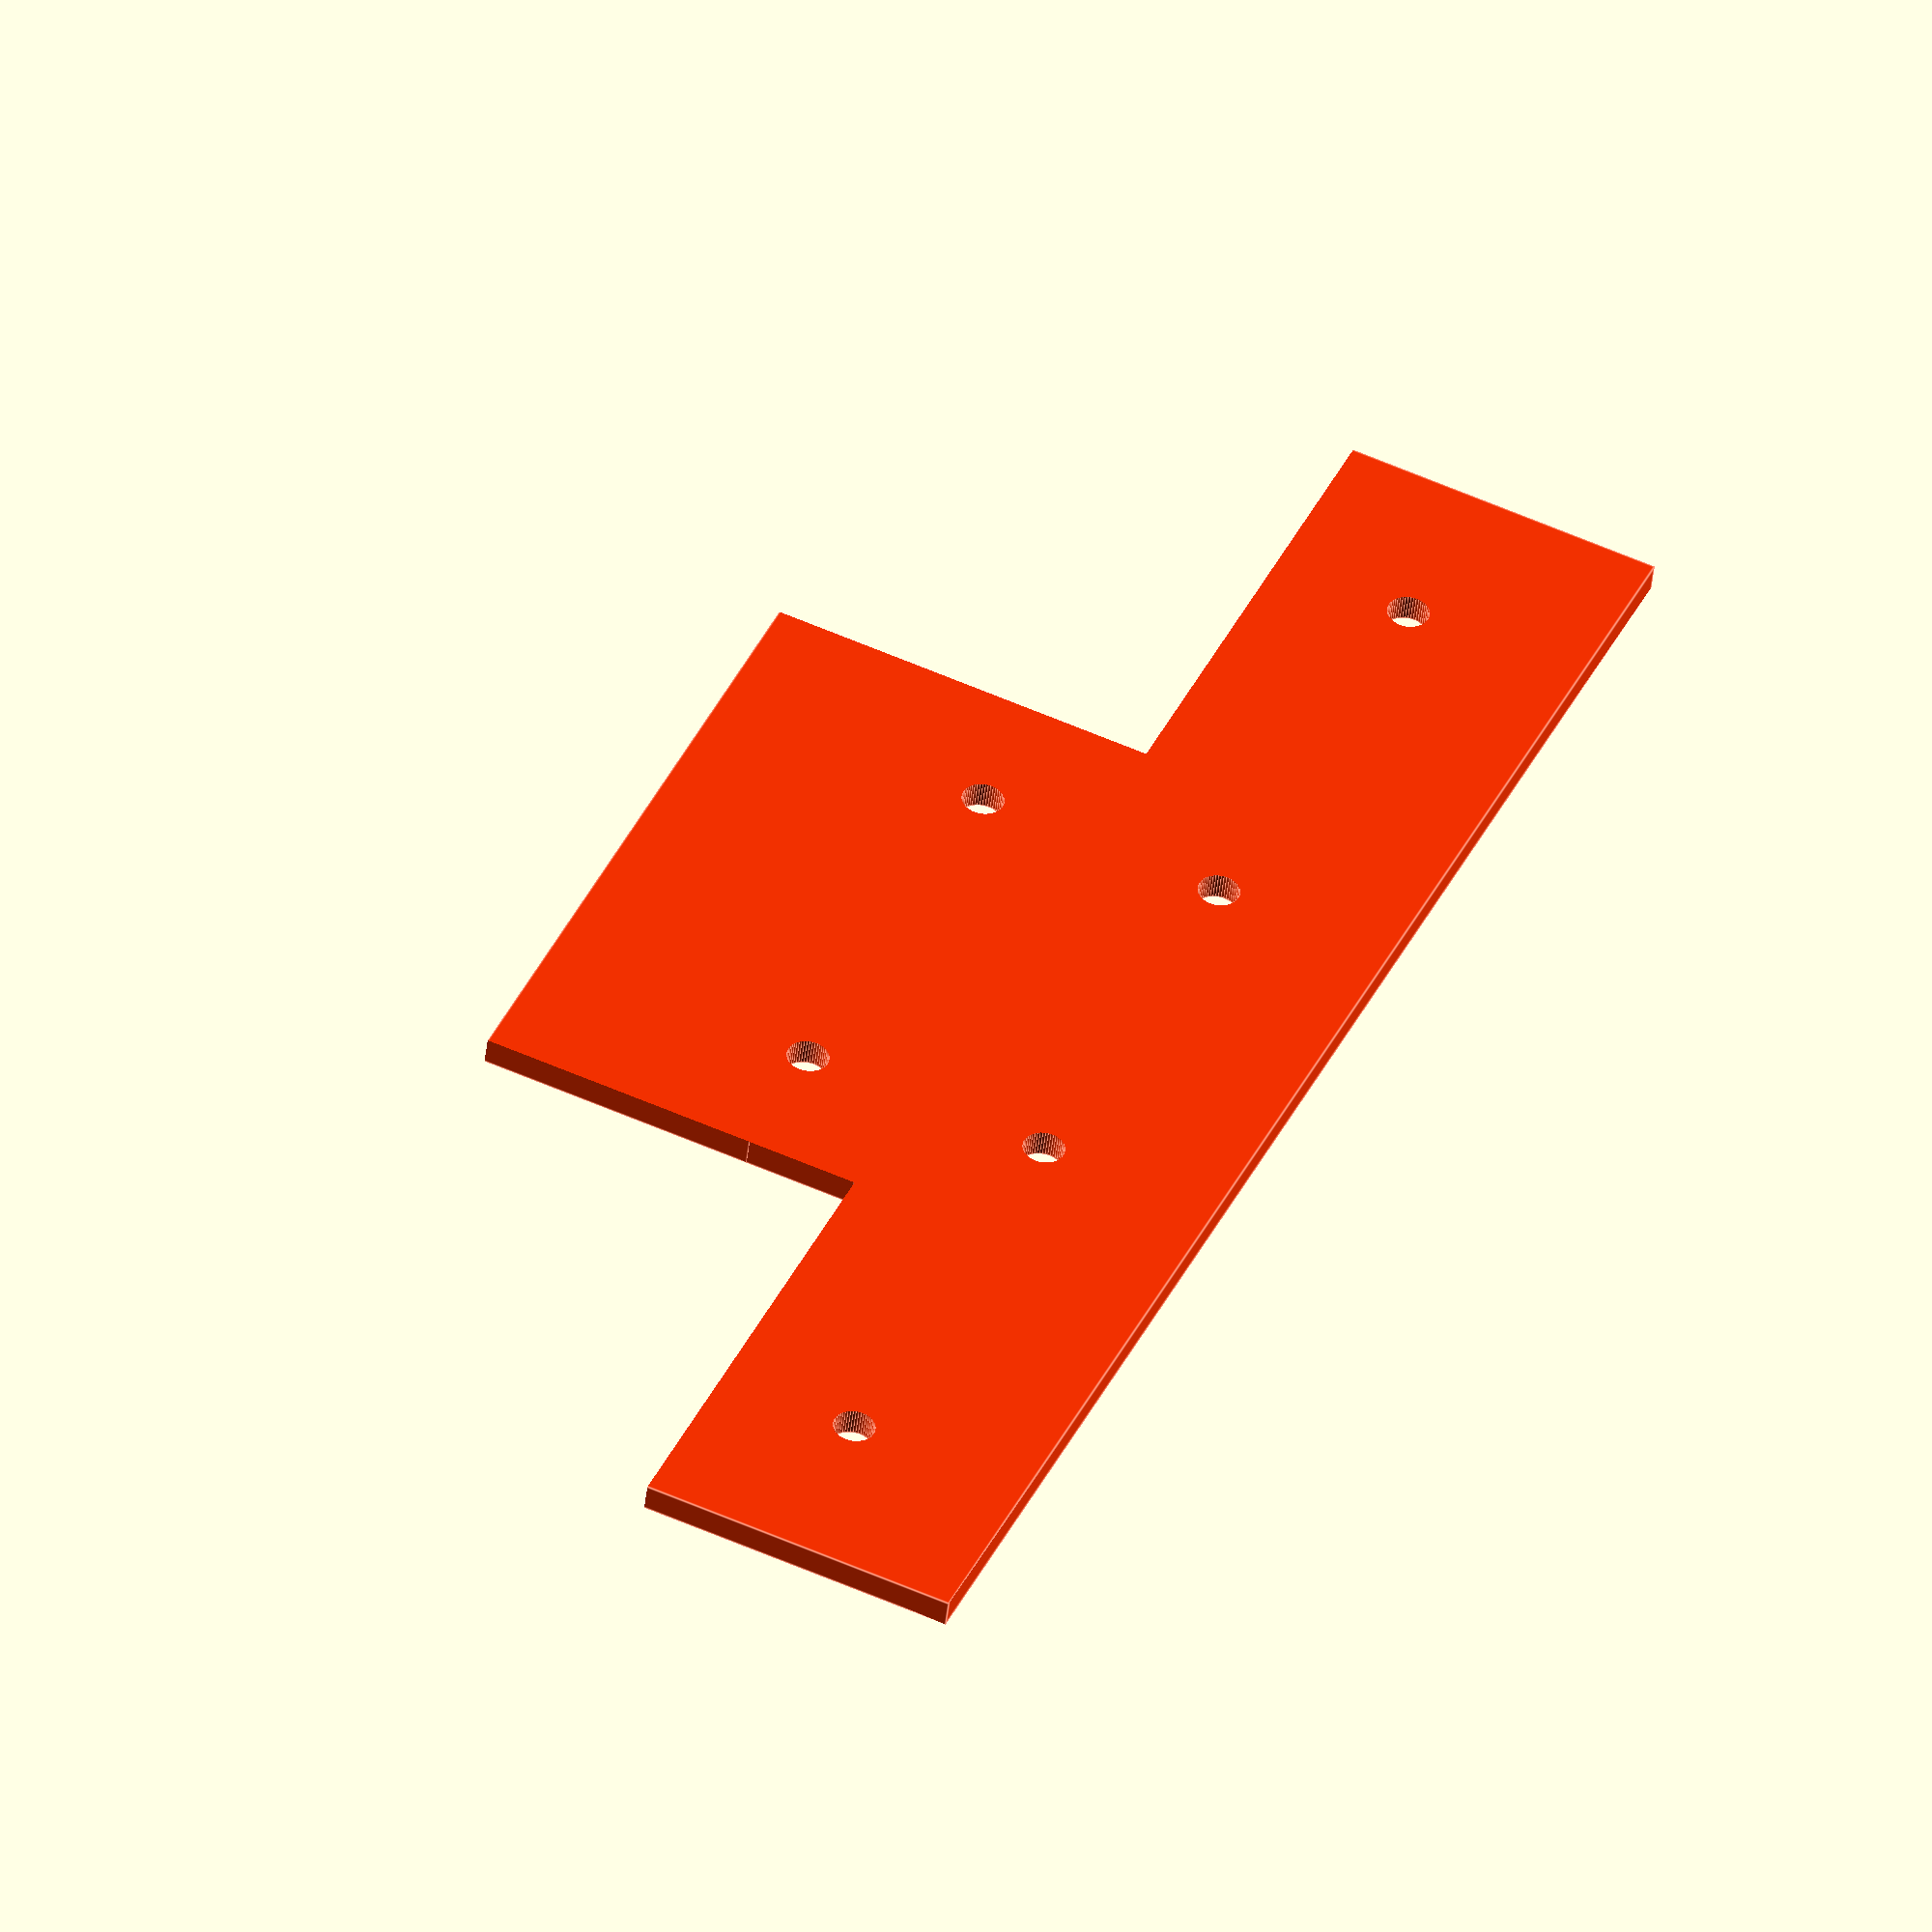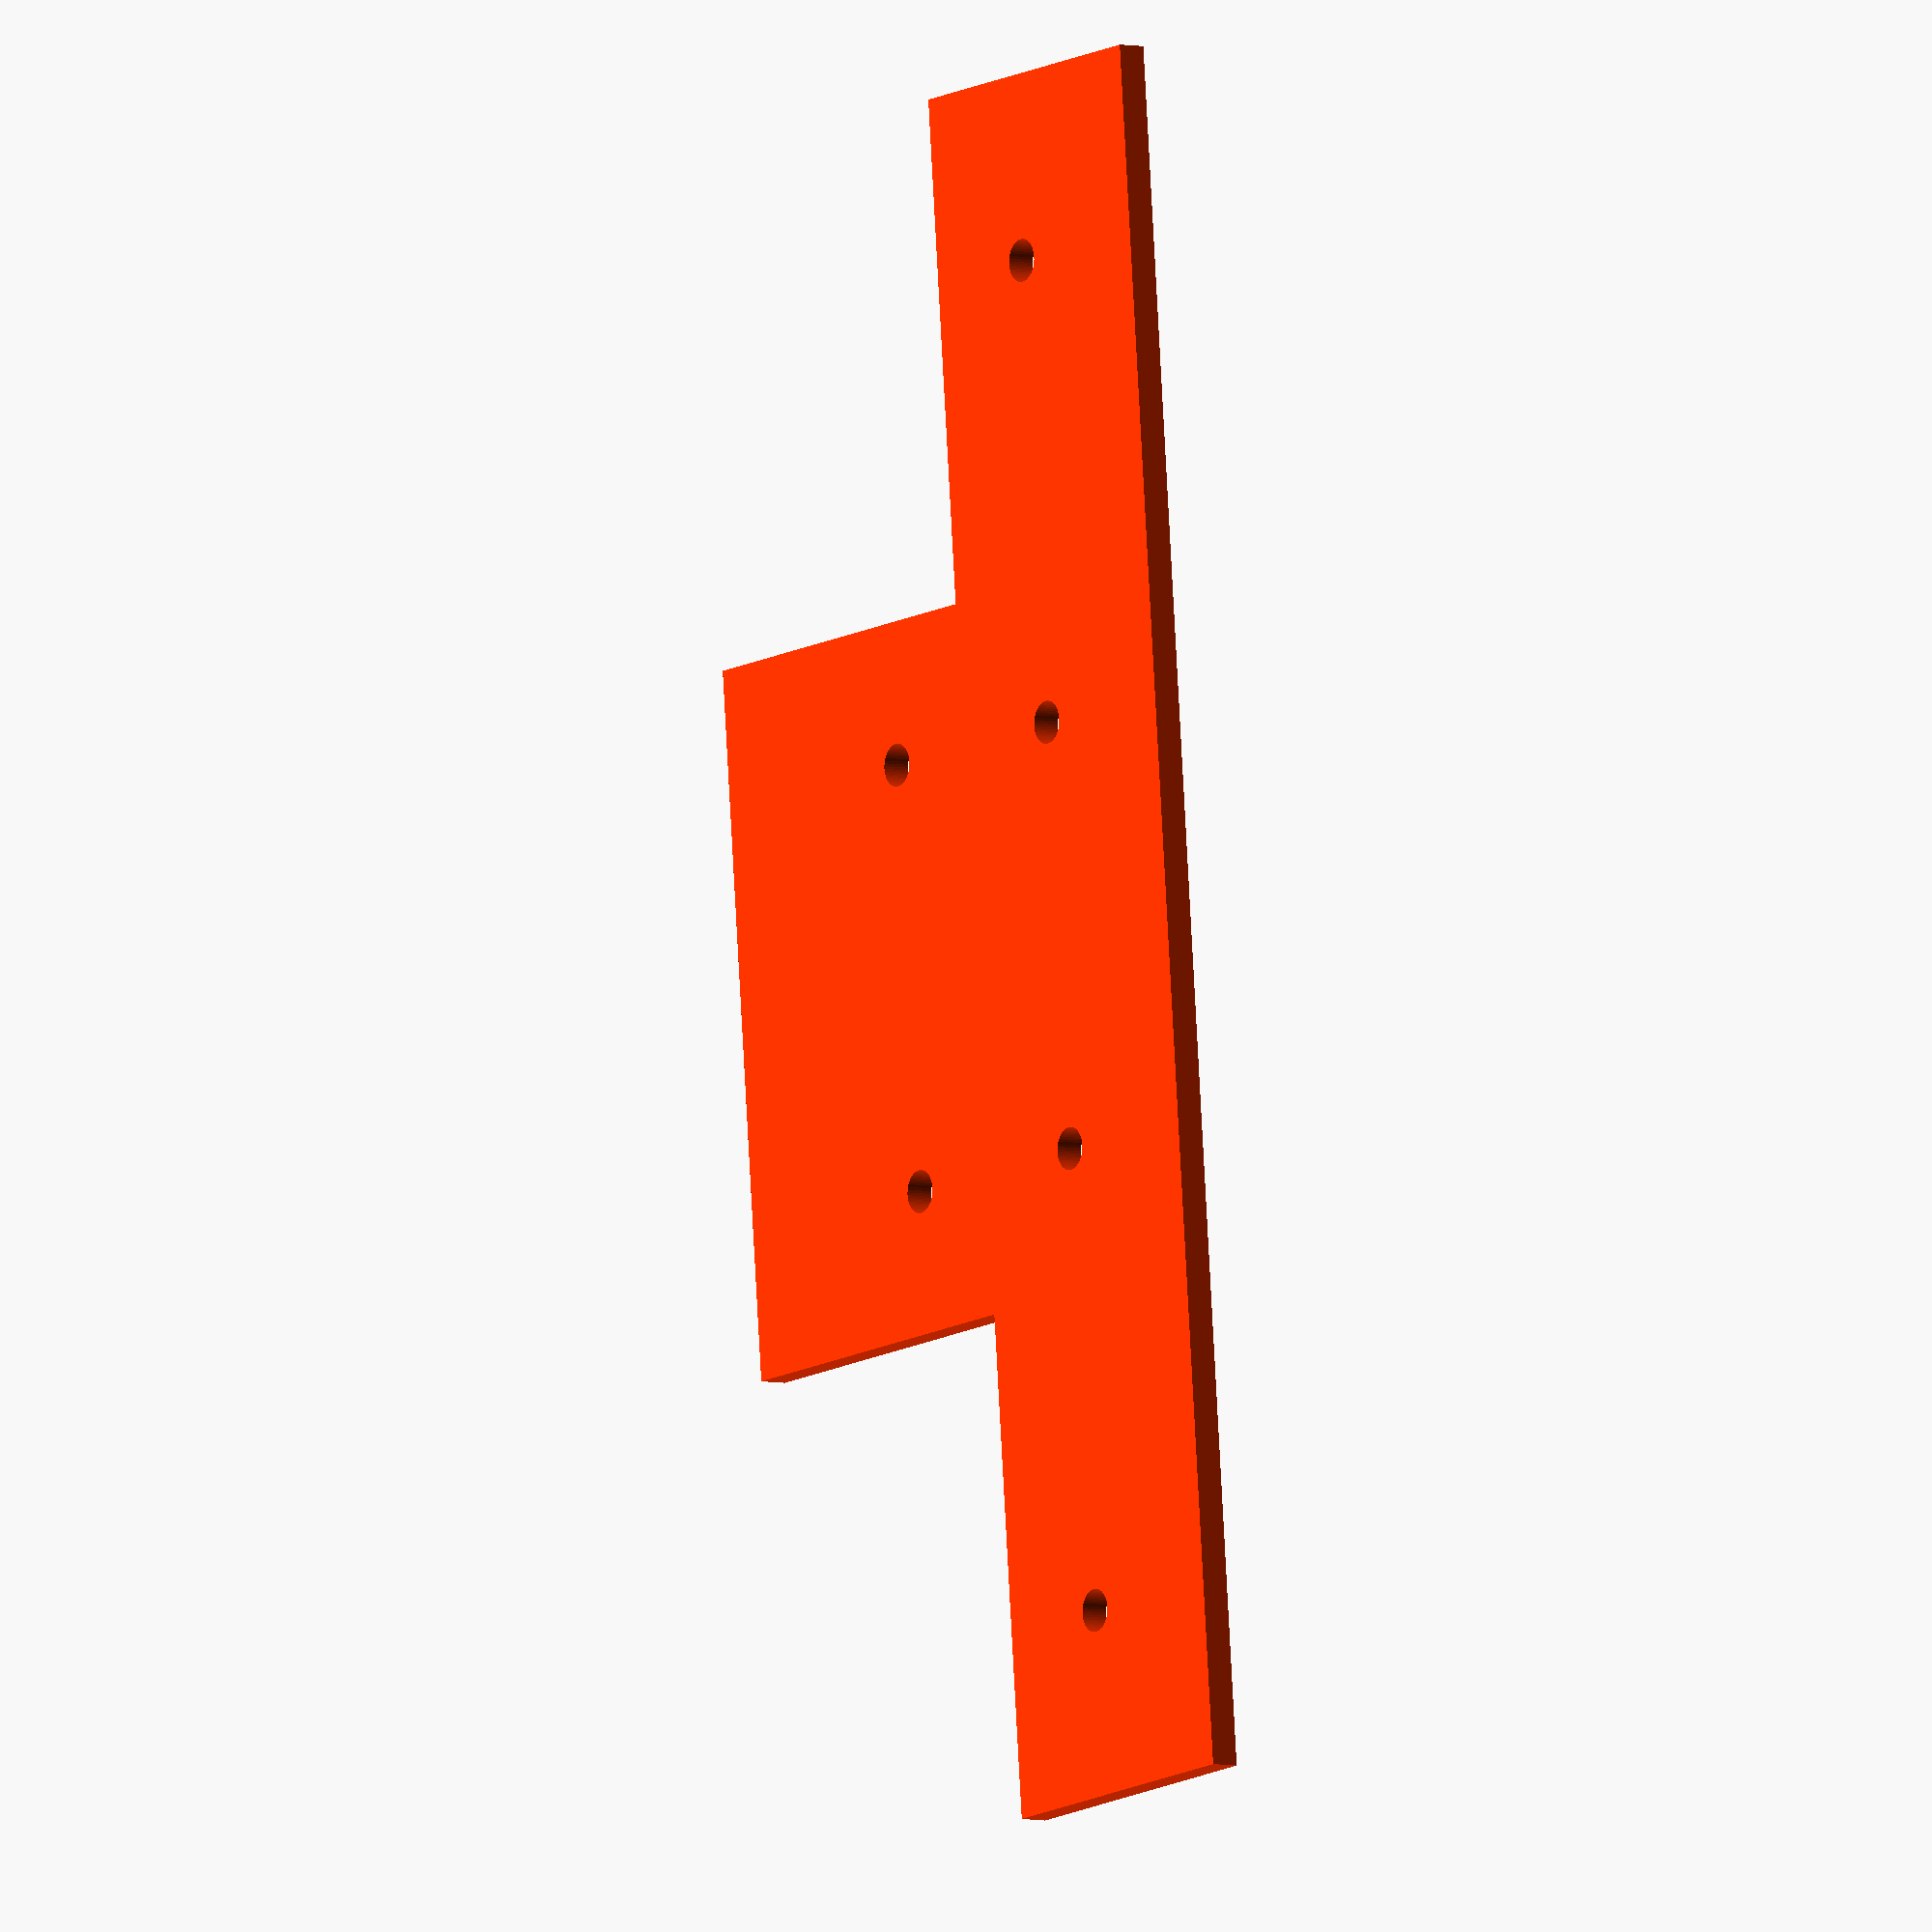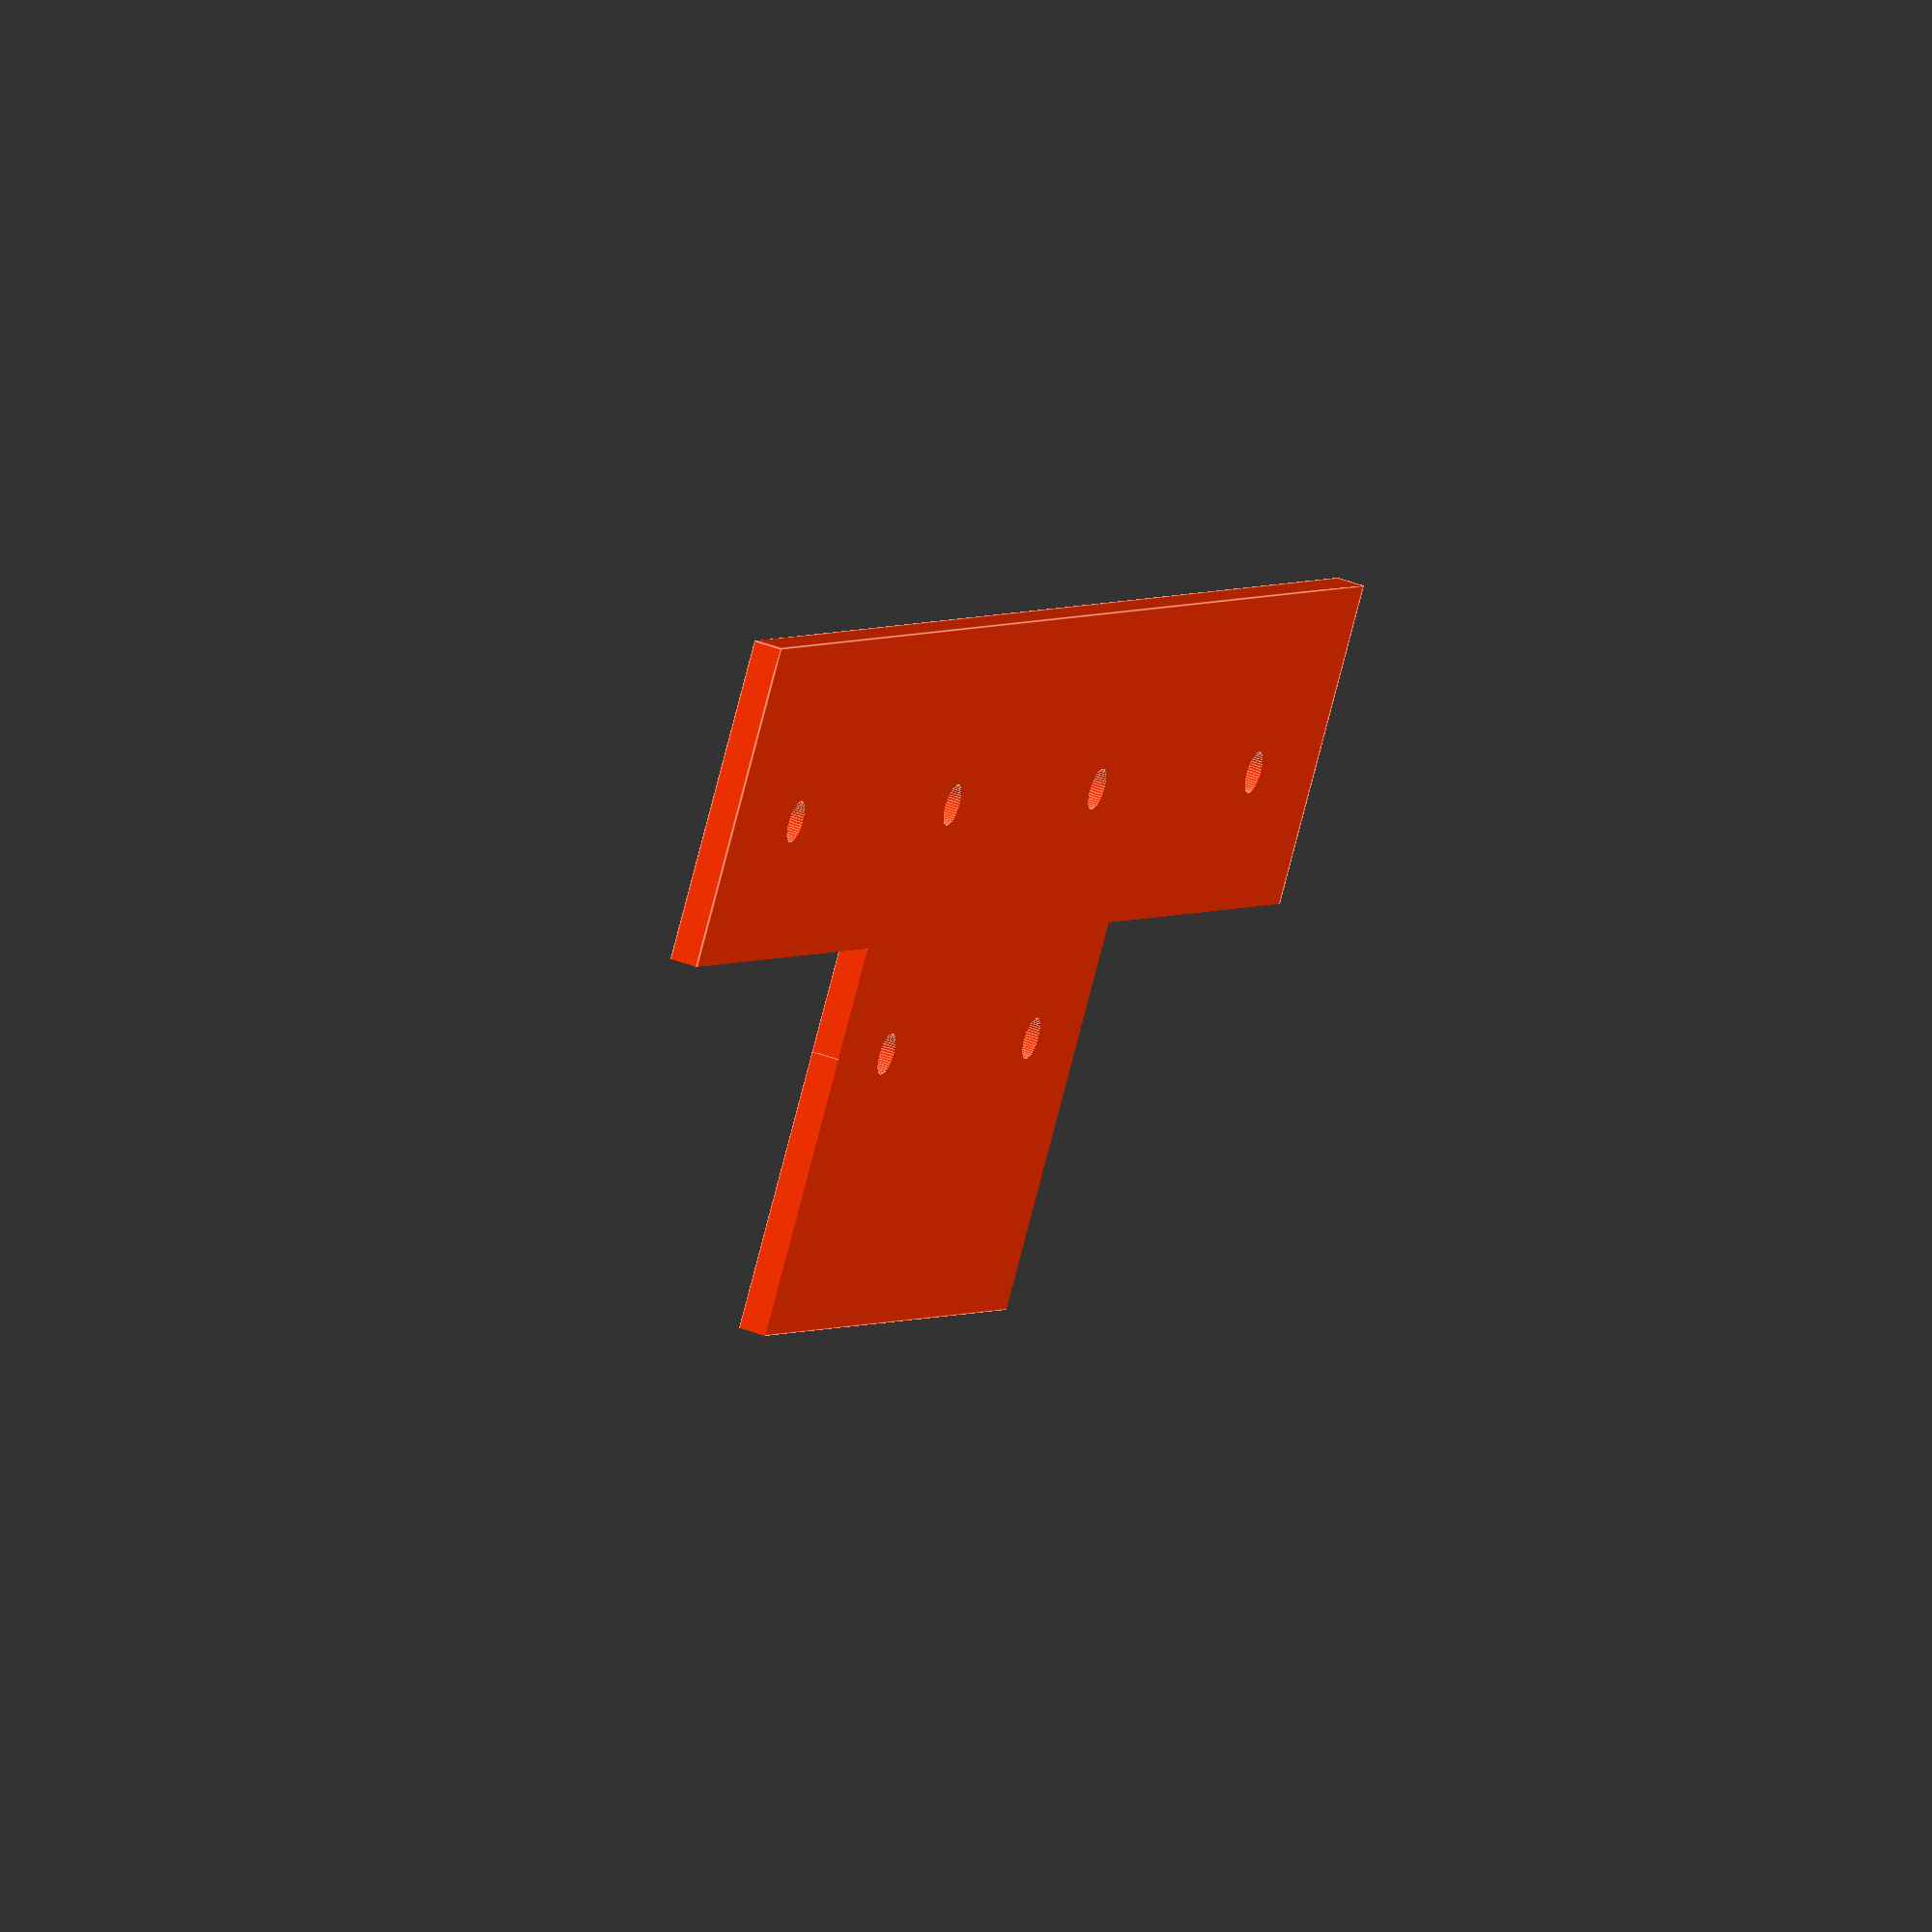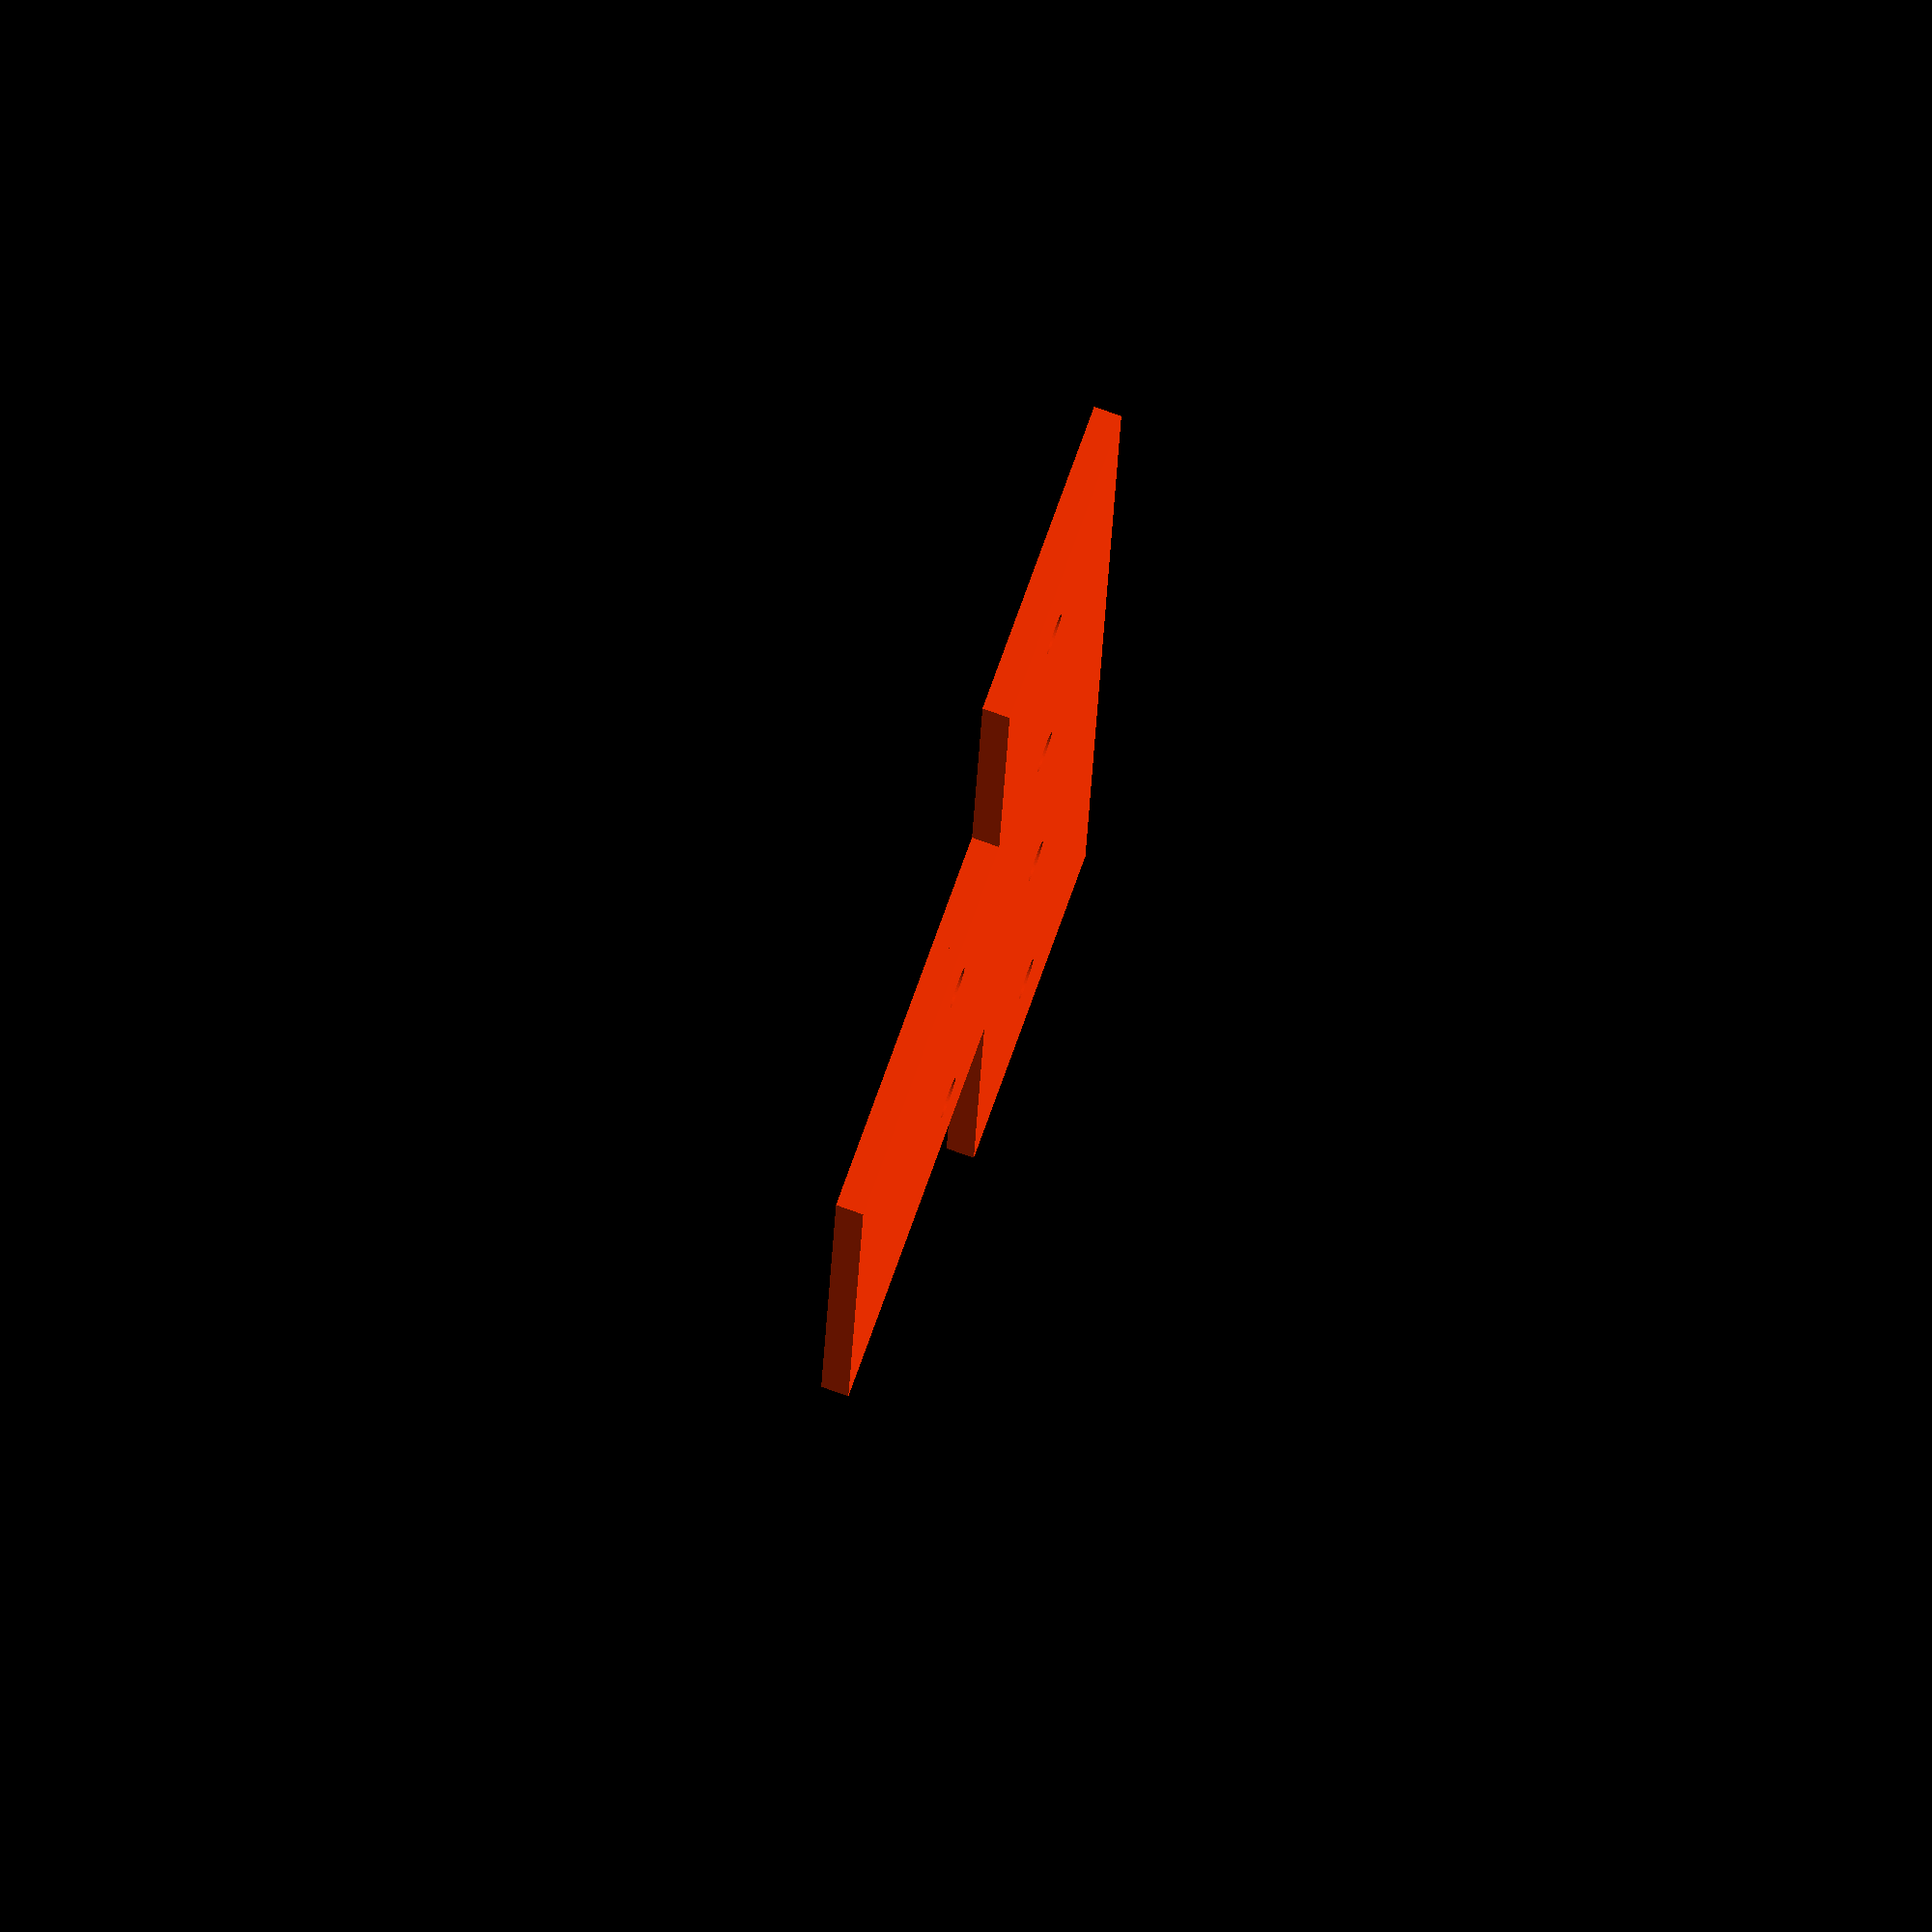
<openscad>
module box (sizes, centering=[1, 1, 1], extra_negative=[0, 0, 0]) {
    translate ([
        -sizes[0]*centering[0]/2-extra_negative[0],
        -sizes[1]*centering[1]/2-extra_negative[1],
        -sizes[2]*centering[2]/2-extra_negative[2],
    ]) {
        cube ([
            sizes[0]+extra_negative[0],
            sizes[1]+extra_negative[1],
            sizes[2]+extra_negative[2],
        ]);
    }
}

BOX_Y = 121;    // incl.tol
BOX_X = 56;     // incl.tol
BOX_Z = 27;     // no tol

ZKOS = 5;

HINGE_DZ = 3;

EPS = 0.01;
$fn=50;

module groove (w, y, z) {
    translate ([0, y, -z]) {
        translate ([-1, 0, 0]) box ([100, w, z+EPS], [0, 1, 0]);
        children ();
    }
}

module screw_pos () {
    for (ys=[-1, 1]) scale ([1, ys, 1]) {
        for (x=[BOX_X/2 + 15, 25]) for (y=[15,40+15/2]) {
            translate ([x, y, 0]) children ();
        }
    }
}

module screw_hole () {
    translate ([0, 0, -BOX_Z+EPS]) cylinder (12, r=5/2-.25);
    translate ([0, 0, -50]) cylinder (100, r=3/2+.25);
}

module main () {
    difference () {
        union () {
            box ([BOX_X, BOX_Y, BOX_Z], [0, 1, 2]);
            screw_pos () {
                cylinder (2, r=8/2);
            }
        }

        translate ([0, 0, -ZKOS]) rotate ([0, -45, 0]) {
            box ([10, BOX_Y+EPS, 10], [0, 1, 0]);
        }

        for (ys=[-1, 1]) scale ([1, ys, 1]) {
            groove (4+.5, 0, 3+.5);

            D1 = 36.5 - 4/2 - 5/2;
            groove (5+1.5, D1, 2.5+.5);

            D2 = D1 + 2;
            groove (1.5+1, D2, 6+1) {
                translate ([0, 0, -24+7]) rotate ([0, -45, 0]) {
                    box ([30, 1.5+1, 30], [0, 1, 0]);
                }
                translate ([BOX_X, 0, -24+7]) rotate ([0, -45, 0]) {
                    box ([30, 1.5+1, 30], [0, 1, 0]);
                }
            }
            translate ([BOX_X-4, D1+1, -7]) {
                box ([4+EPS, 100, 100], [0, 0, 0]);
            }
            translate ([25, 40-1, -HINGE_DZ]) box ([13+2, 15+2, 12], [1, 0, 0]);
        }
        screw_pos () {
            screw_hole ();
        }

    }
}

module top_plate () {
    difference () {
        translate ([ZKOS, 0, EPS]) box ([BOX_X-ZKOS, BOX_Y, 2], [0, 1, 0]);
        screw_pos () {
            cylinder (100, r=3/2);
        }
        for (y=[-1, 1]) scale ([1, y, 1]) {
            translate ([25, 25, 0]) box ([13+3, 50, 12], [1, 0, 0]);
            translate ([25, 25, 0]) box ([50, 50, 12], [2, 0, 0]);
        }
    }
}

module hinge () {
    DZ = HINGE_DZ;
    XZ = .5;
    translate ([25, 0, 0]) difference () {
        for (y=[1]) scale ([1, y, 1]) {
            translate ([0, 40, -DZ]) box ([13, 15, 12+DZ+XZ], [1, 0, 0]);
        }
        translate ([0, 100, 10-8/2+XZ]) {
            rotate ([90, 0, 0]) cylinder (200, r=8/2+.5);
            RM = 8;
            hull () {
                box ([EPS, 200, RM], [1, 2, 0]);
                translate ([0, 0, RM*1.2]) box ([RM*2, 200, 100], [1, 2, 0]);
            }
        }
        for (y=[-1, 1]) scale ([1, y, 1]) translate ([0, 40+15/2, 0]) {
            translate ([0, 0, -BOX_Z-EPS]) cylinder (50, r=3/2+.25);
            translate ([0, 0, -1+XZ]) cylinder (50, r=5.5/2+.25);
        }
    }
}

//main ();
translate ([0, 0, 2]) color ([1,.2,0]) top_plate ();
//color ([0,1,1]) hinge ();

</openscad>
<views>
elev=46.7 azim=24.0 roll=353.7 proj=o view=edges
elev=5.2 azim=185.3 roll=234.6 proj=o view=wireframe
elev=137.9 azim=127.2 roll=245.2 proj=o view=edges
elev=281.3 azim=3.5 roll=289.7 proj=o view=solid
</views>
